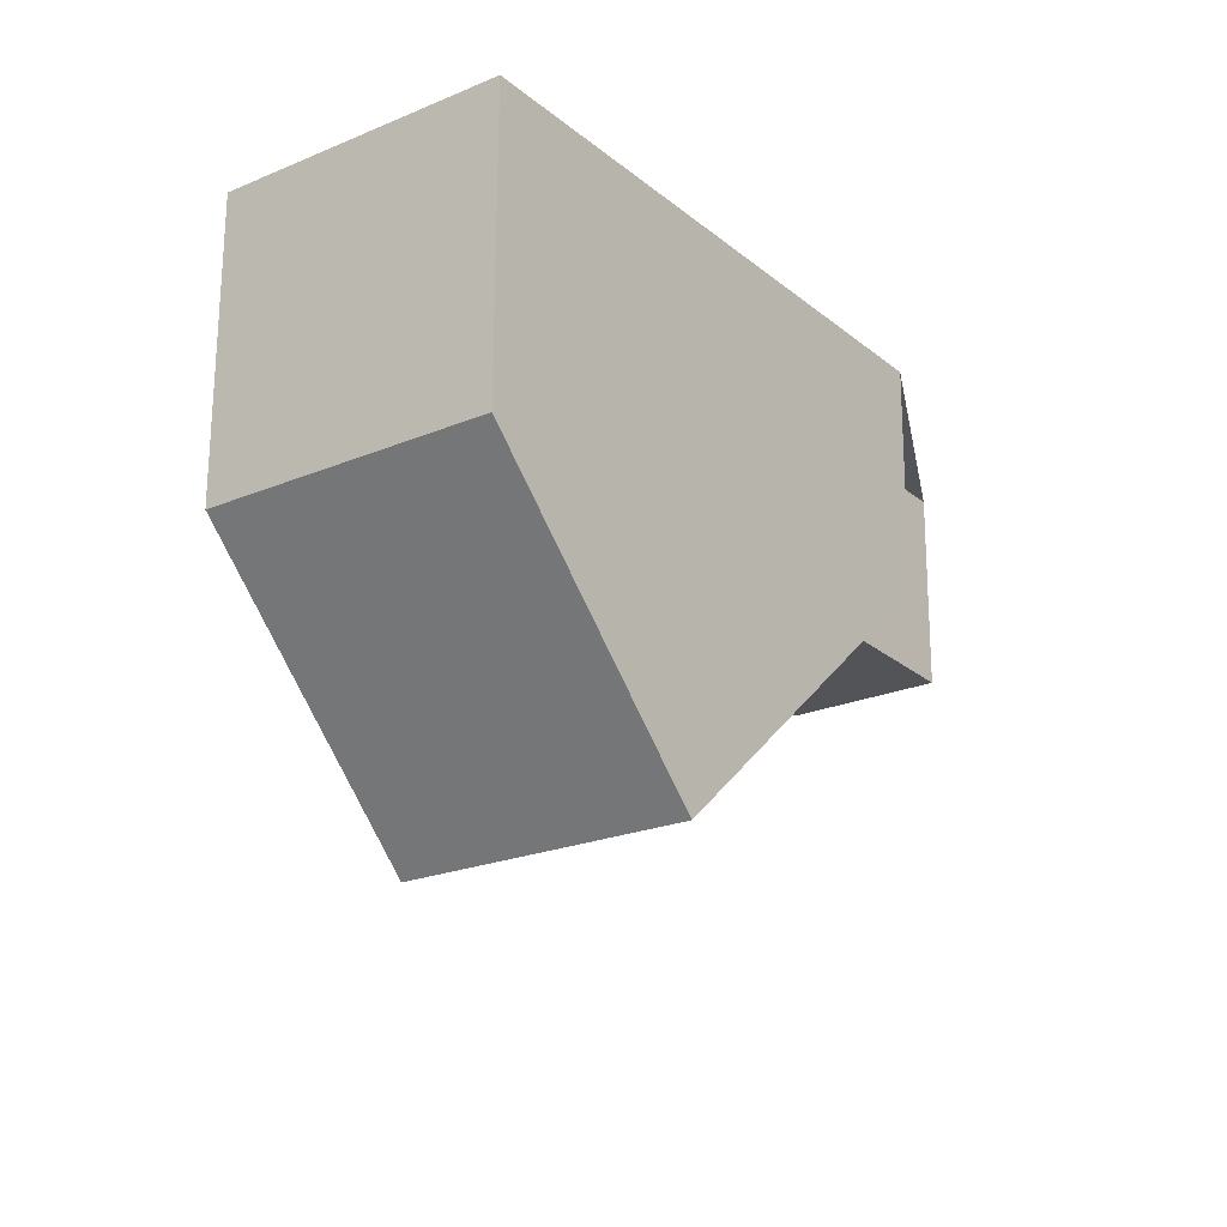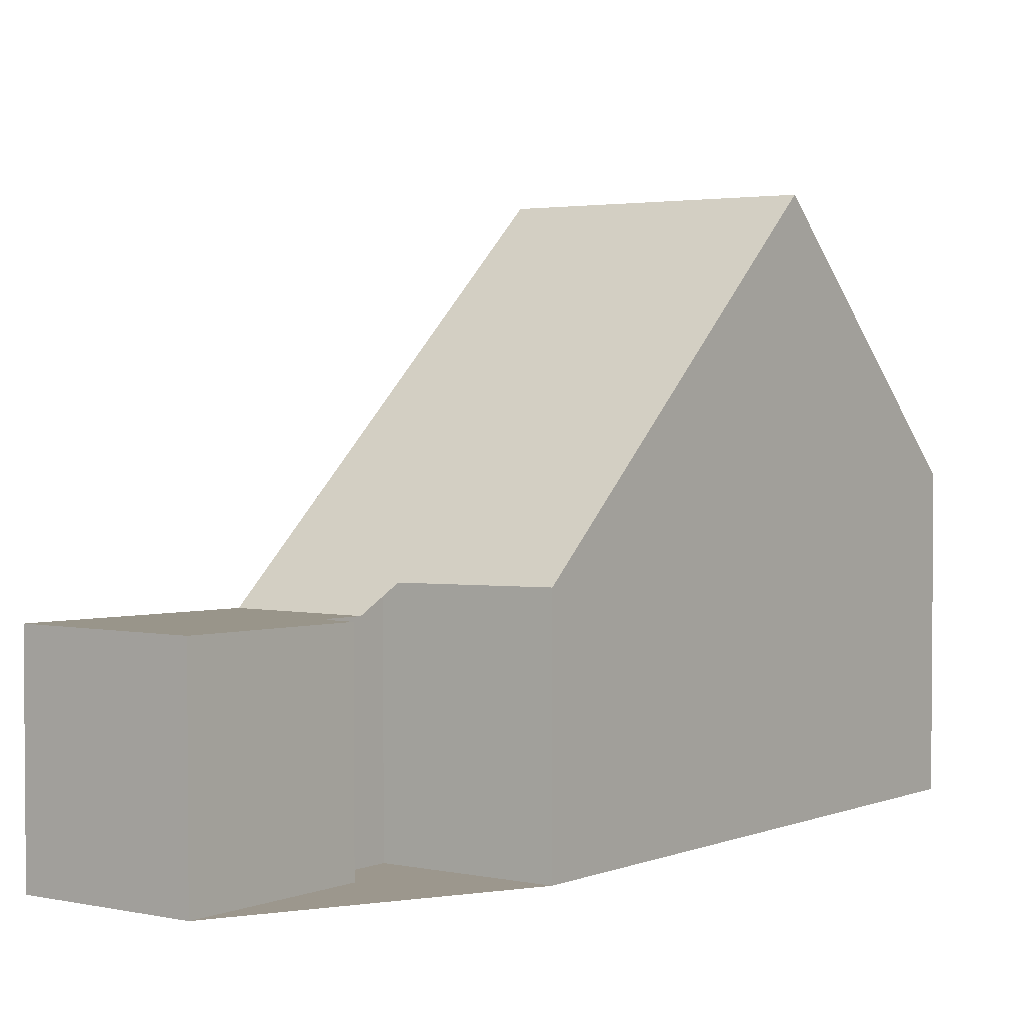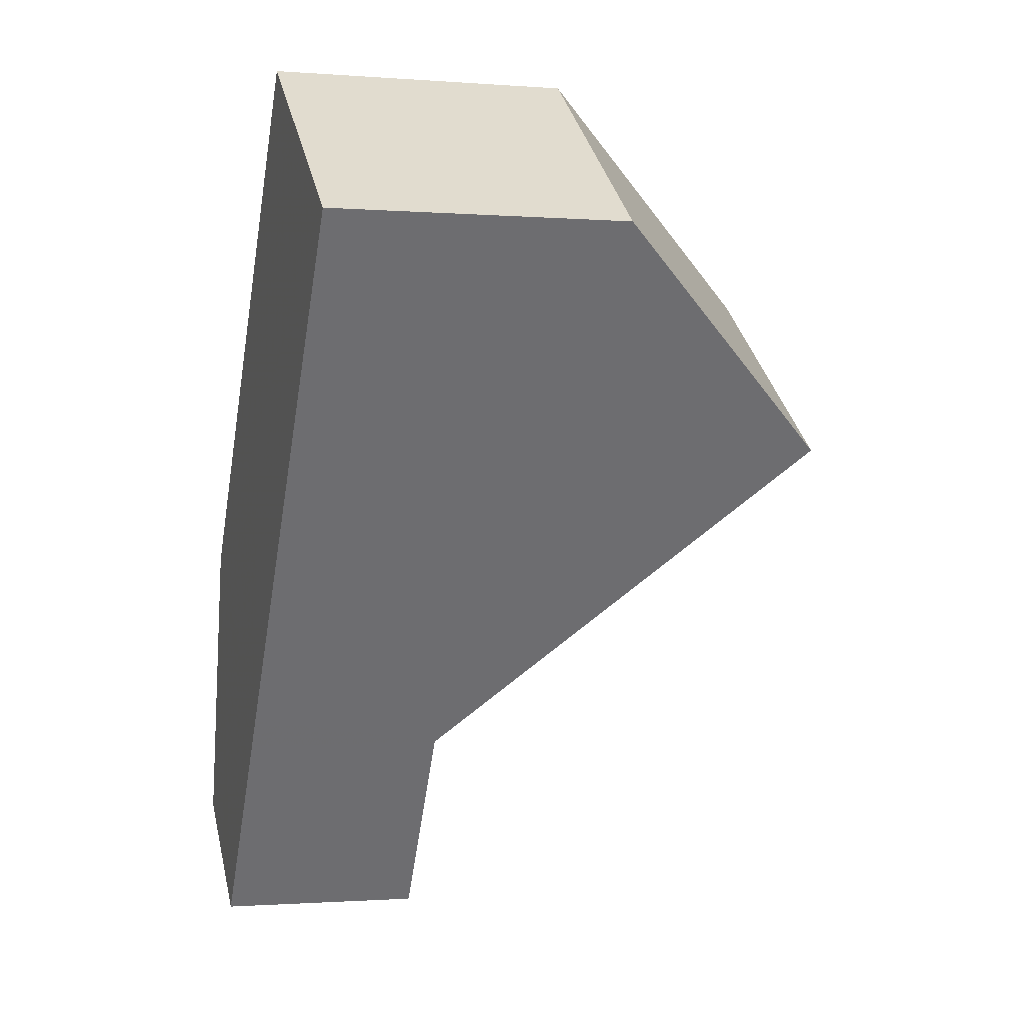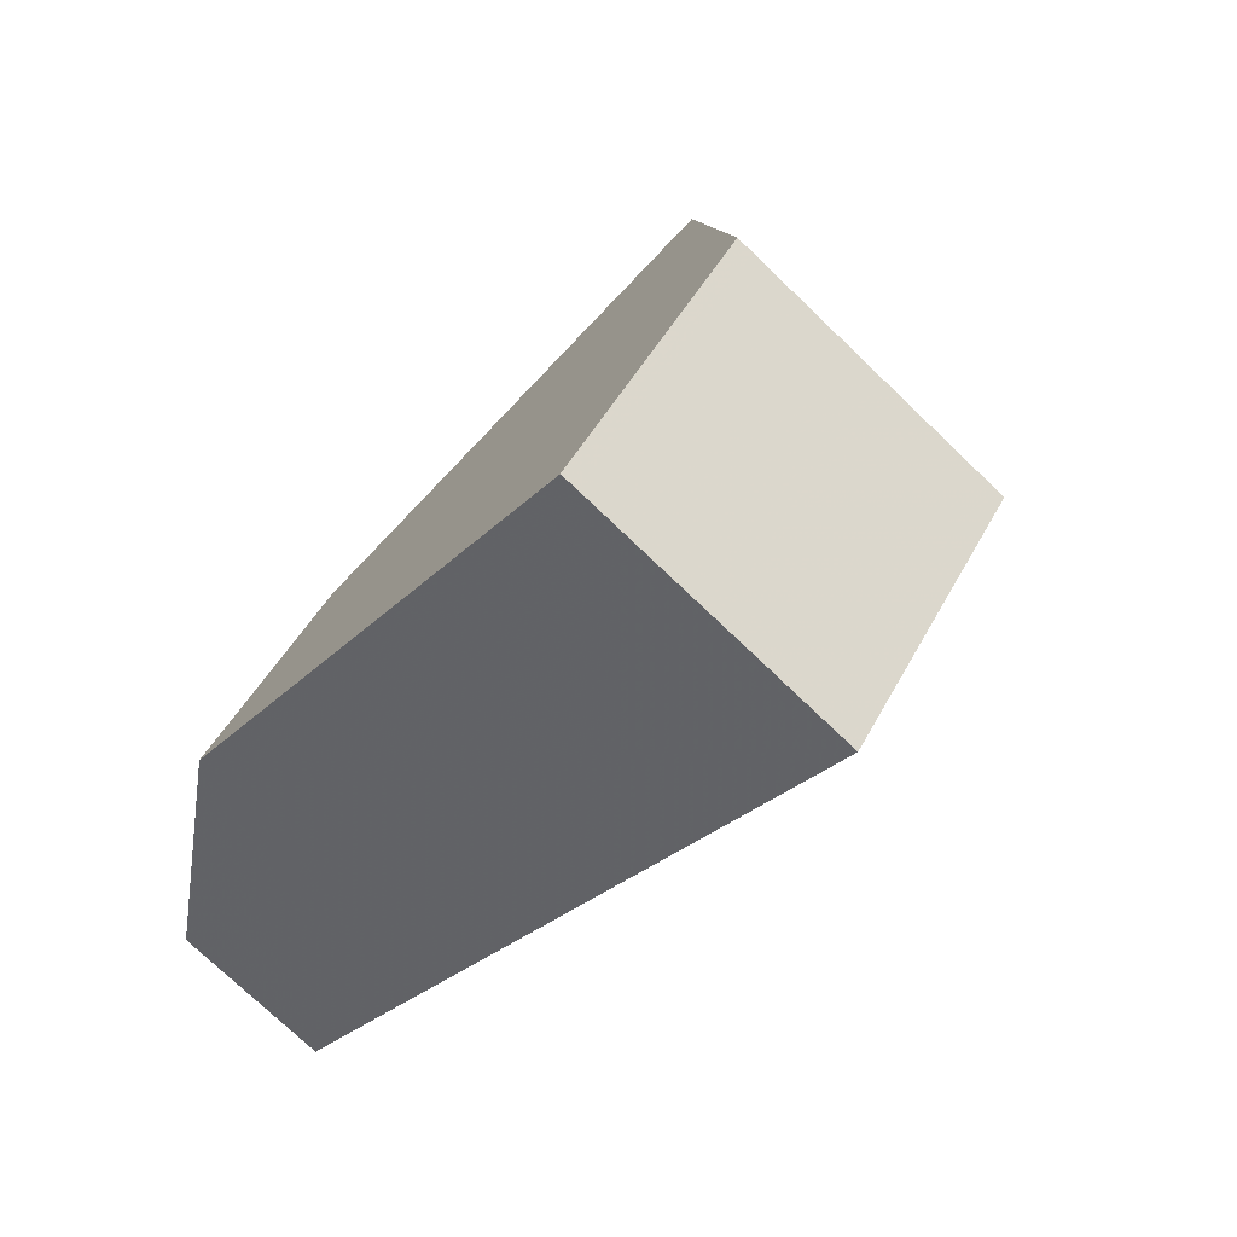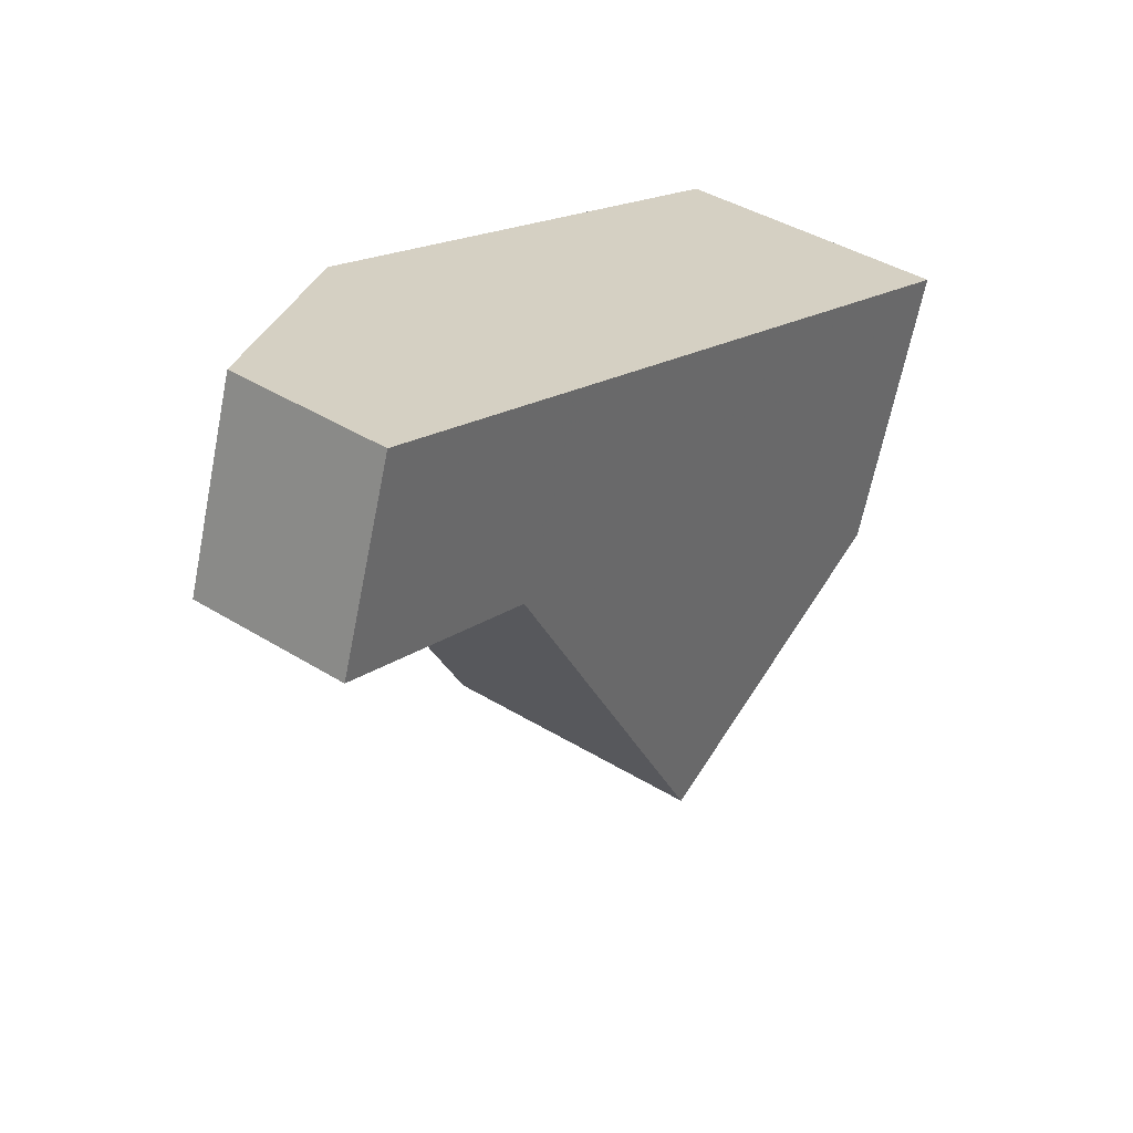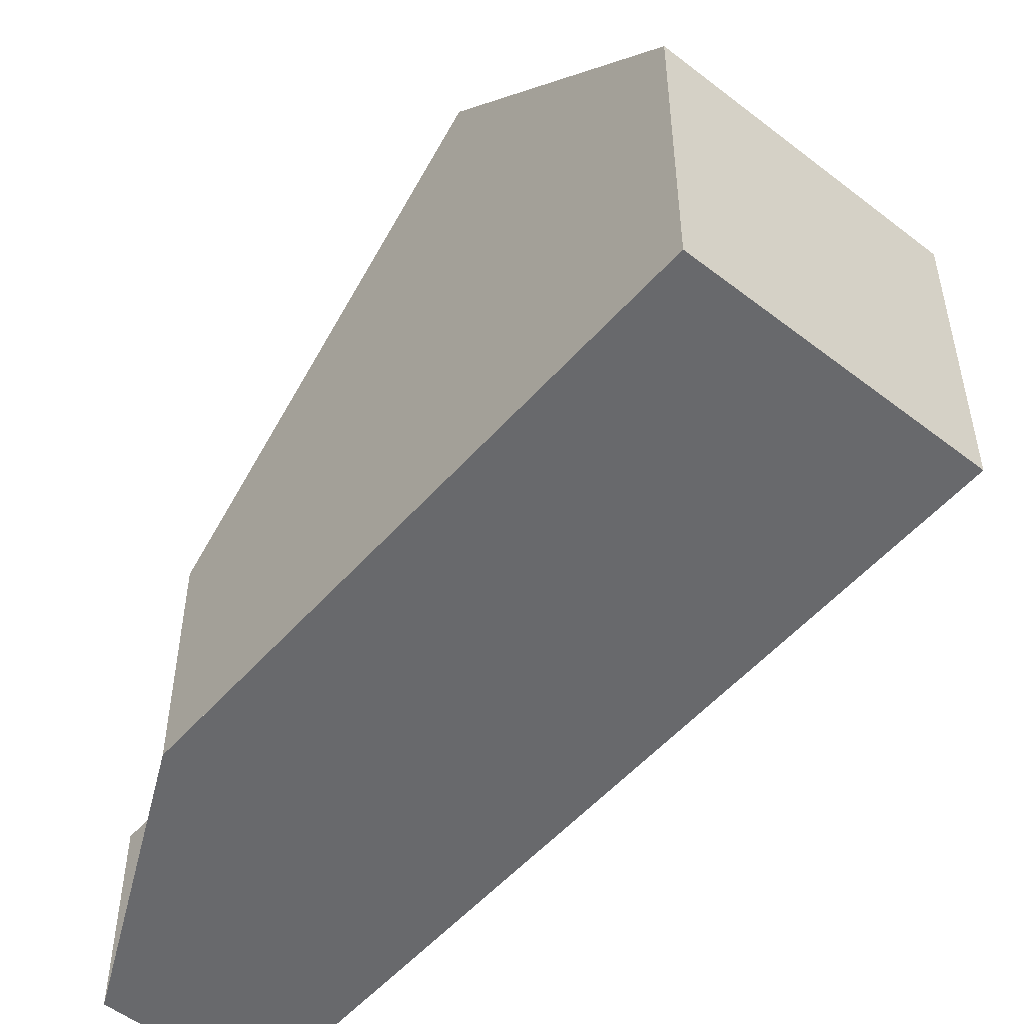
<metadata>
{"format":"obj","ext":"obj","renderer":"f3d","projection":"perspective","resolution":1024,"background":"white","views":[{"elev":67.2,"azim":0.2,"up":"+Y"},{"elev":2.9,"azim":73.1,"up":"+Z"},{"elev":-1.1,"azim":-106.2,"up":"+Y"},{"elev":46.1,"azim":-153.6,"up":"+Y"},{"elev":-64.9,"azim":168.7,"up":"+Y"},{"elev":-52.7,"azim":176.4,"up":"+Z"}]}
</metadata>
<code>
v -740.2 -1263 2.882
v -741.9 -1264 2.841
v -744.8 -1257 3.729
v -747.8 -1259 3.721
v -741.3 -1265 2.536
v -740.9 -1265 2.537
v -739.5 -1267 2.582
v -741.2 -1268 2.577
v -745.9 -1262 6.84
v -742.9 -1259 6.862
v -741.6 -1265 2.524
v -743 -1265 2.52
v -743 -1260 6.861
v -740.3 -1263 2.878
v -743 -1265 2.52
v -745.9 -1262 6.84
v -743.3 -1265 2.935
v -743.3 -1265 2.935
v -740.4 -1263 3.005
v -742.9 -1259 6.862
v -745.9 -1262 6.84
v -743 -1265 2.52
v -741.6 -1265 2.524
v -741.1 -1265 2.536
v -739.7 -1267 2.581
v -739.5 -1267 2.581
v -739.7 -1267 2.581
v -741.2 -1268 2.577
v -743 -1260 6.861
v -744.9 -1257 3.729
v -741.2 -1268 2.577
v -743 -1265 2.52
v -741.2 -1268 2.577
v -747.7 -1259 3.721
v -745.9 -1262 6.84
v -740.3 -1263 3.009
v -744.7 -1257 3.793
v -744.9 -1257 3.792
v -747.7 -1259 3.785
v -747.7 -1259 3.785
v -744.4 -1261 6.85
v -741.8 -1264 2.972
v -741.7 -1264 2.845
v -746.3 -1258 3.789
v -746.3 -1258 3.725
v -744.4 -1261 6.85
v -740.3 -1263 2.878
v -740.2 -1263 2.882
v -740.2 -1263 -4.441e-16
v -740.3 -1263 -4.441e-16
v -741.6 -1265 2.524
v -741.9 -1264 2.841
v -741.9 -1264 -4.441e-16
v -741.6 -1265 0
v -744.7 -1257 3.793
v -744.8 -1257 3.729
v -744.8 -1257 0
v -744.7 -1257 4.441e-16
v -747.7 -1259 3.721
v -747.8 -1259 3.721
v -747.8 -1259 4.441e-16
v -747.7 -1259 -4.441e-16
v -741.1 -1265 2.536
v -741.3 -1265 2.536
v -741.3 -1265 0
v -741.1 -1265 0
v -739.5 -1267 2.581
v -740.9 -1265 2.537
v -740.9 -1265 0
v -739.5 -1267 0
v -739.7 -1267 2.581
v -739.5 -1267 2.582
v -739.5 -1267 0
v -739.7 -1267 0
v -741.2 -1268 2.577
v -741.2 -1268 2.577
v -741.2 -1268 0
v -741.2 -1268 0
v -740.3 -1263 3.009
v -742.9 -1259 6.862
v -742.9 -1259 0
v -740.3 -1263 0
v -743.3 -1265 2.935
v -743 -1265 2.52
v -743 -1265 0
v -743.3 -1265 -4.441e-16
v -741.7 -1264 2.845
v -740.3 -1263 2.878
v -740.3 -1263 -4.441e-16
v -741.7 -1264 0
v -745.9 -1262 6.84
v -743.3 -1265 2.935
v -743.3 -1265 -4.441e-16
v -745.9 -1262 0
v -747.7 -1259 3.785
v -745.9 -1262 6.84
v -745.9 -1262 0
v -747.7 -1259 0
v -741.3 -1265 2.536
v -741.6 -1265 2.524
v -741.6 -1265 0
v -741.3 -1265 0
v -740.9 -1265 2.537
v -741.1 -1265 2.536
v -741.1 -1265 0
v -740.9 -1265 0
v -741.2 -1268 2.577
v -739.7 -1267 2.581
v -739.7 -1267 0
v -741.2 -1268 0
v -739.5 -1267 2.582
v -739.5 -1267 2.581
v -739.5 -1267 0
v -739.5 -1267 0
v -743 -1265 2.52
v -741.2 -1268 2.577
v -741.2 -1268 0
v -743 -1265 0
v -744.8 -1257 3.729
v -744.9 -1257 3.729
v -744.9 -1257 0
v -744.8 -1257 0
v -741.2 -1268 2.577
v -741.2 -1268 2.577
v -741.2 -1268 0
v -741.2 -1268 0
v -746.3 -1258 3.725
v -747.7 -1259 3.721
v -747.7 -1259 -4.441e-16
v -746.3 -1258 -4.441e-16
v -740.2 -1263 2.882
v -740.3 -1263 3.009
v -740.3 -1263 0
v -740.2 -1263 -4.441e-16
v -742.9 -1259 6.862
v -744.7 -1257 3.793
v -744.7 -1257 4.441e-16
v -742.9 -1259 0
v -747.8 -1259 3.721
v -747.7 -1259 3.785
v -747.7 -1259 0
v -747.8 -1259 4.441e-16
v -741.9 -1264 2.841
v -741.7 -1264 2.845
v -741.7 -1264 0
v -741.9 -1264 -4.441e-16
v -744.9 -1257 3.729
v -746.3 -1258 3.725
v -746.3 -1258 -4.441e-16
v -744.9 -1257 0
v -744.8 -1257 0
v -740.2 -1263 0
v -741.9 -1264 0
v -741.3 -1265 0
v -740.9 -1265 0
v -739.5 -1267 0
v -741.2 -1268 0
v -747.8 -1259 0
f 42 17 16 41
f 38 30 3 37
f 32 23 5 24 27 31
f 19 13 10 36
f 18 9 16 17
f 17 15 12 18
f 43 2 11 15 17 42
f 27 24 6 26
f 26 7 25 27
f 31 27 25 33
f 40 4 34 39
f 31 28 22 32
f 33 8 28 31
f 45 30 38 44
f 36 1 14 19
f 37 20 29 38
f 39 35 21 40
f 44 38 29 46
f 41 13 19 42
f 42 19 14 43
f 44 39 34 45
f 46 35 39 44
f 48 49 50 47
f 52 53 54 51
f 56 57 58 55
f 60 61 62 59
f 64 65 66 63
f 68 69 70 67
f 72 73 74 71
f 76 77 78 75
f 80 81 82 79
f 84 85 86 83
f 88 89 90 87
f 92 93 94 91
f 96 97 98 95
f 100 101 102 99
f 104 105 106 103
f 108 109 110 107
f 112 113 114 111
f 116 117 118 115
f 120 121 122 119
f 124 125 126 123
f 128 129 130 127
f 132 133 134 131
f 136 137 138 135
f 140 141 142 139
f 144 145 146 143
f 148 149 150 147
f 152 153 154 155 156 157 158 151

</code>
